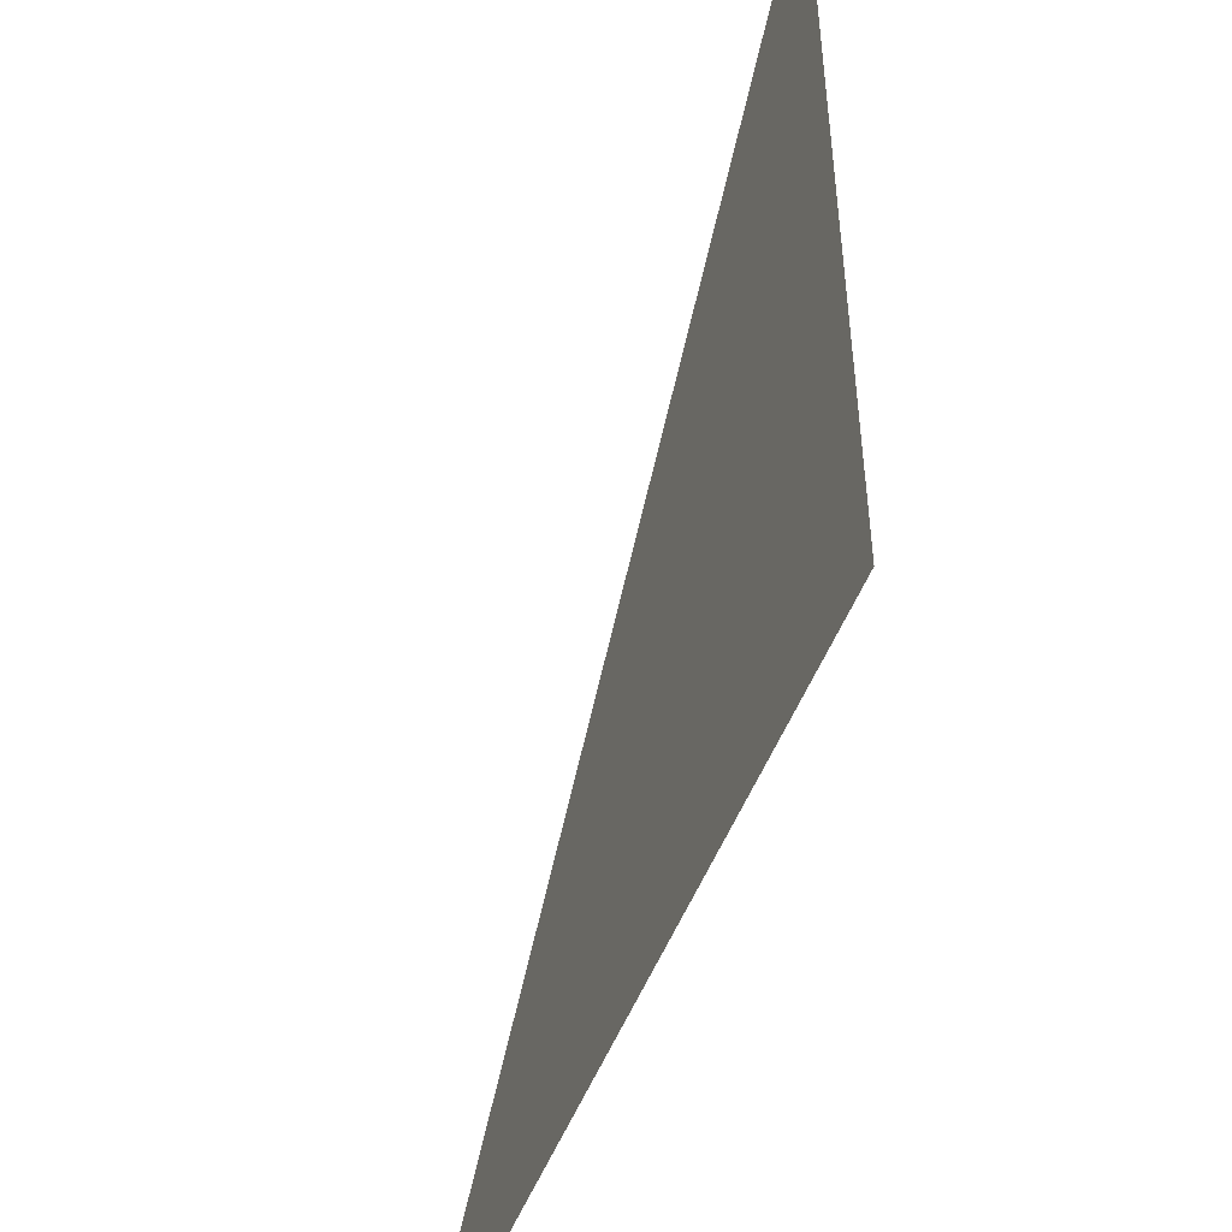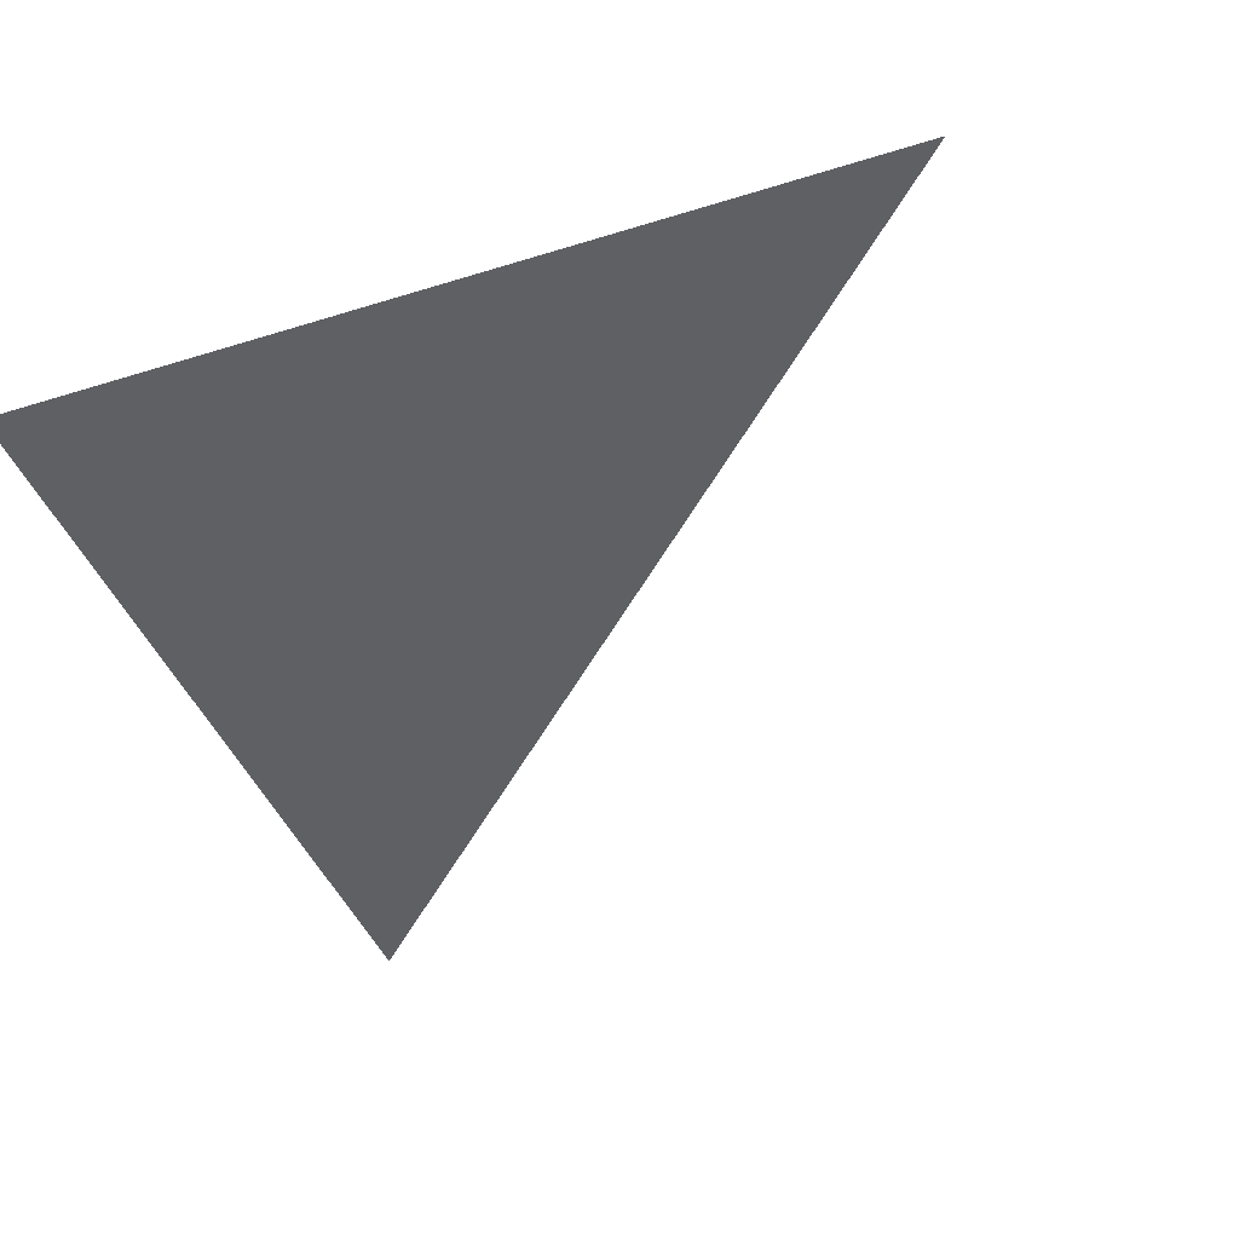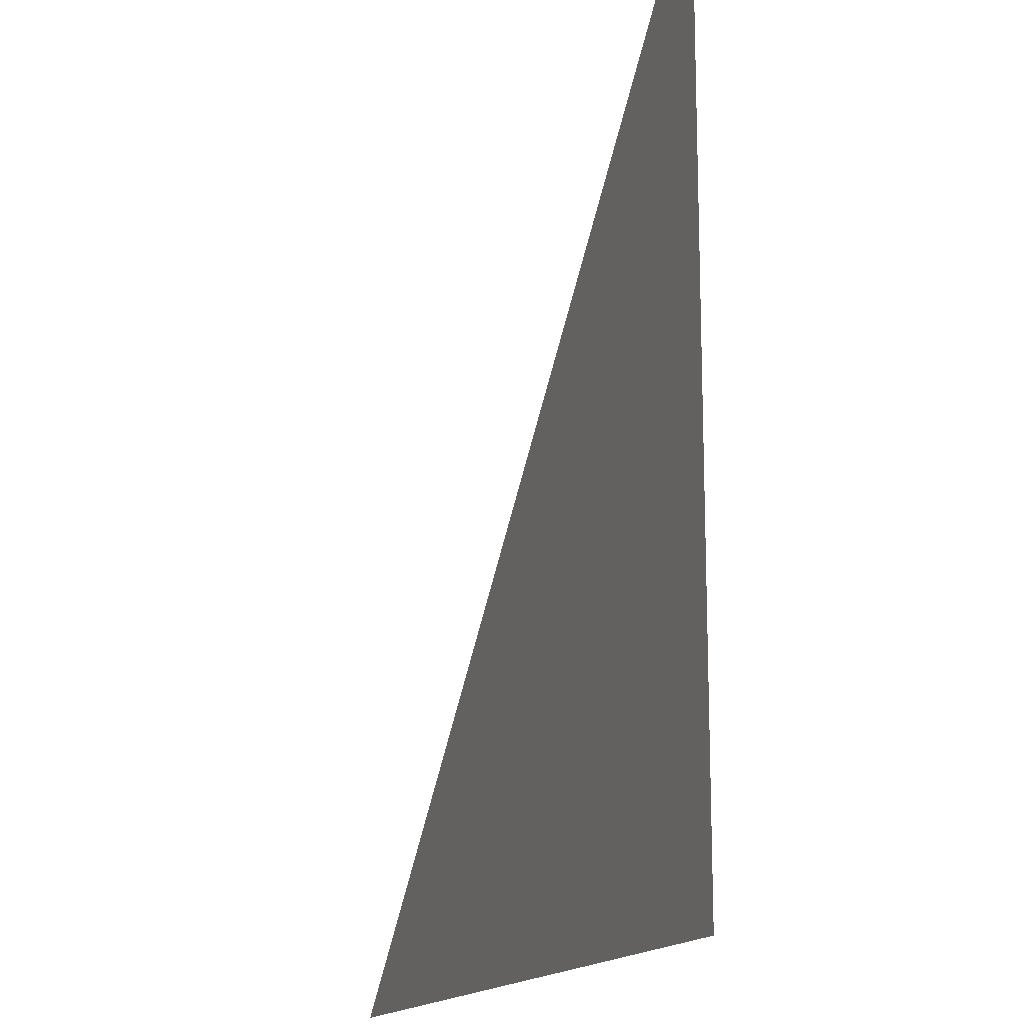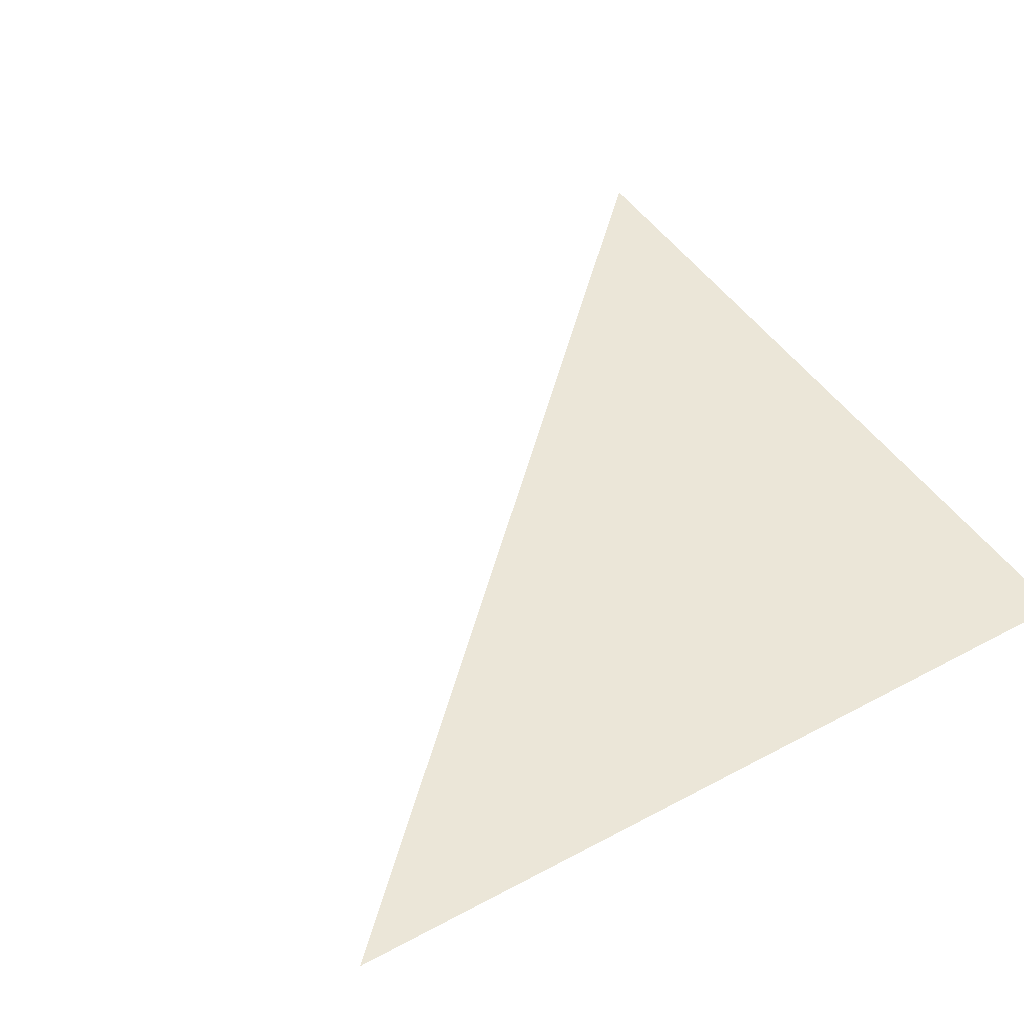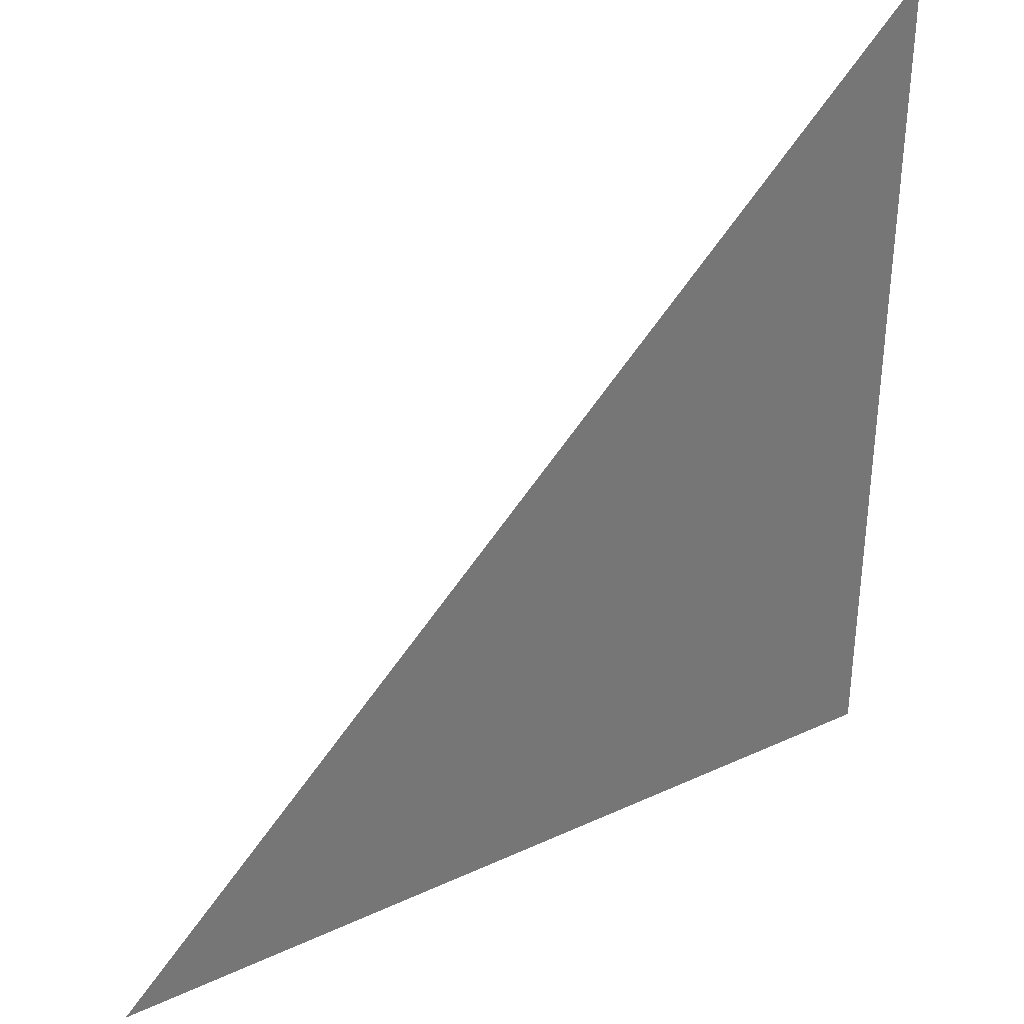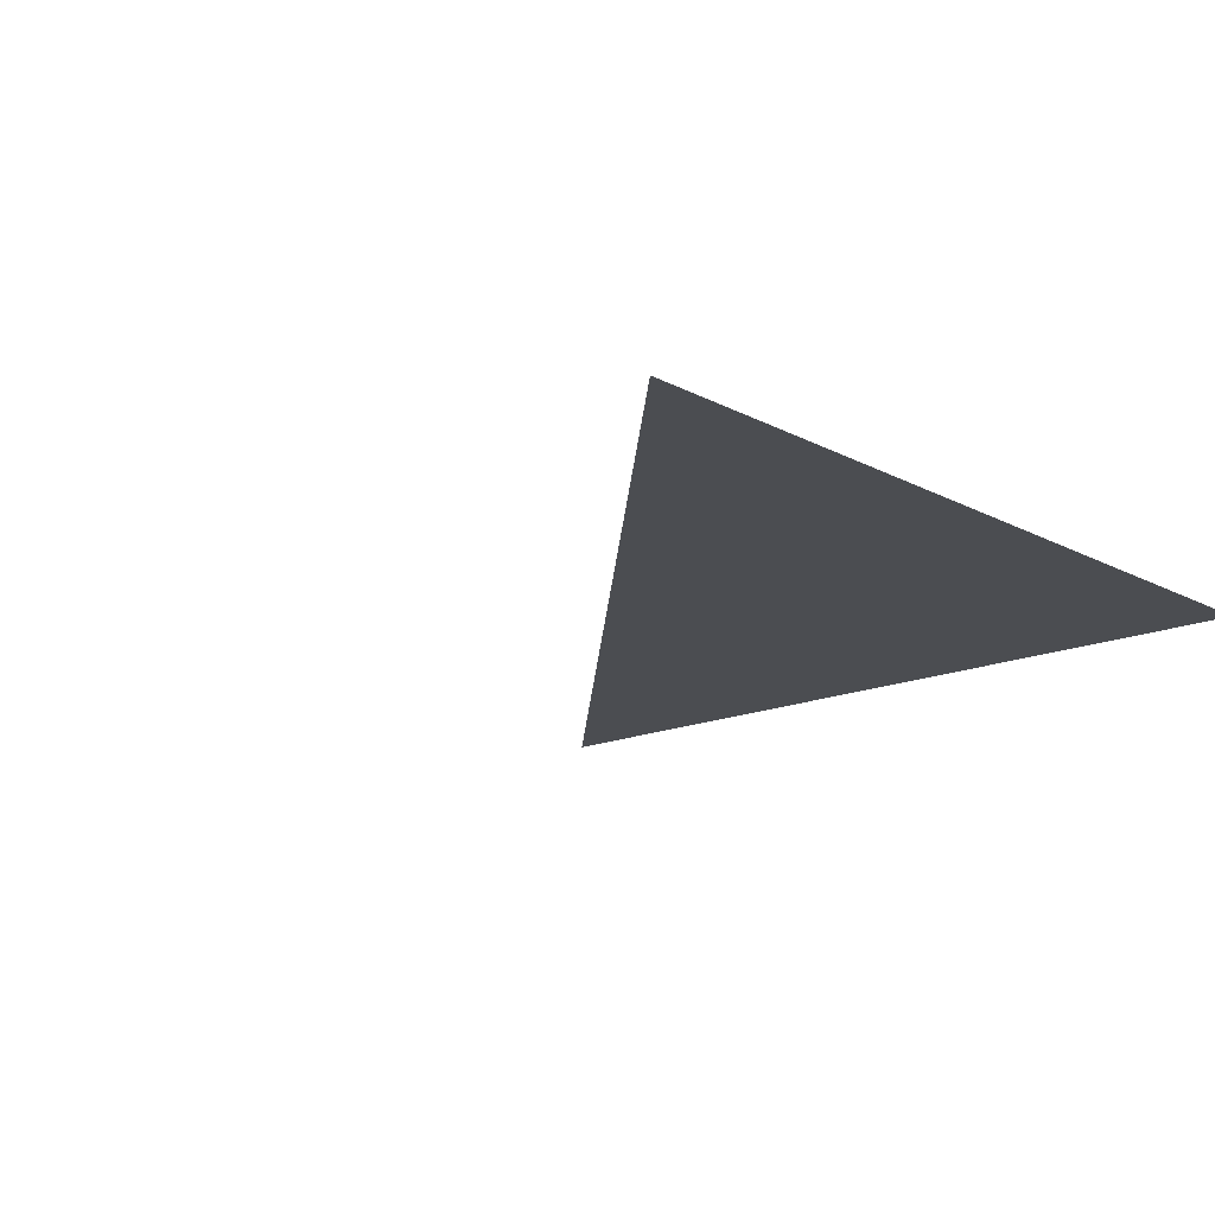
<metadata>
{"format":"obj","ext":"obj","renderer":"f3d","projection":"perspective","resolution":1024,"background":"white","views":[{"elev":-49.6,"azim":-110.2,"up":"+Y"},{"elev":-43.0,"azim":20.3,"up":"+Z"},{"elev":-15.4,"azim":-109.9,"up":"+Y"},{"elev":46.3,"azim":-121.4,"up":"+Z"},{"elev":35.4,"azim":148.6,"up":"+Y"},{"elev":-16.0,"azim":-137.9,"up":"+Z"}]}
</metadata>
<code>
o Cube
v -0.6667 1.333 0
v -0.6667 -0.6667 0
v 1.333 -0.6667 -0
f 1 2 3

</code>
